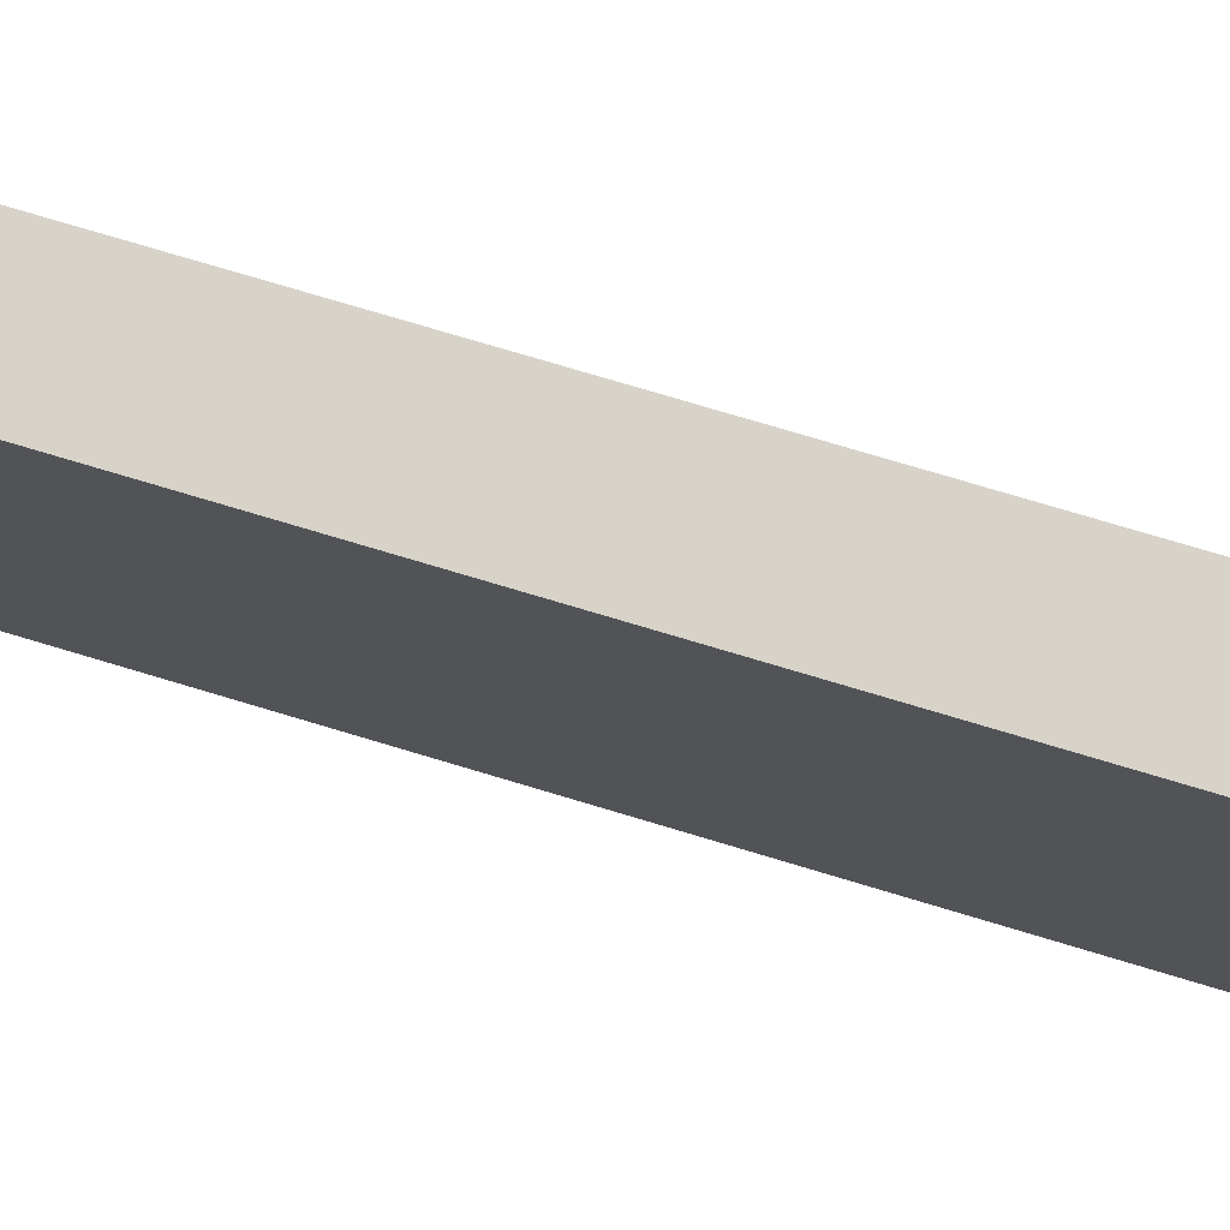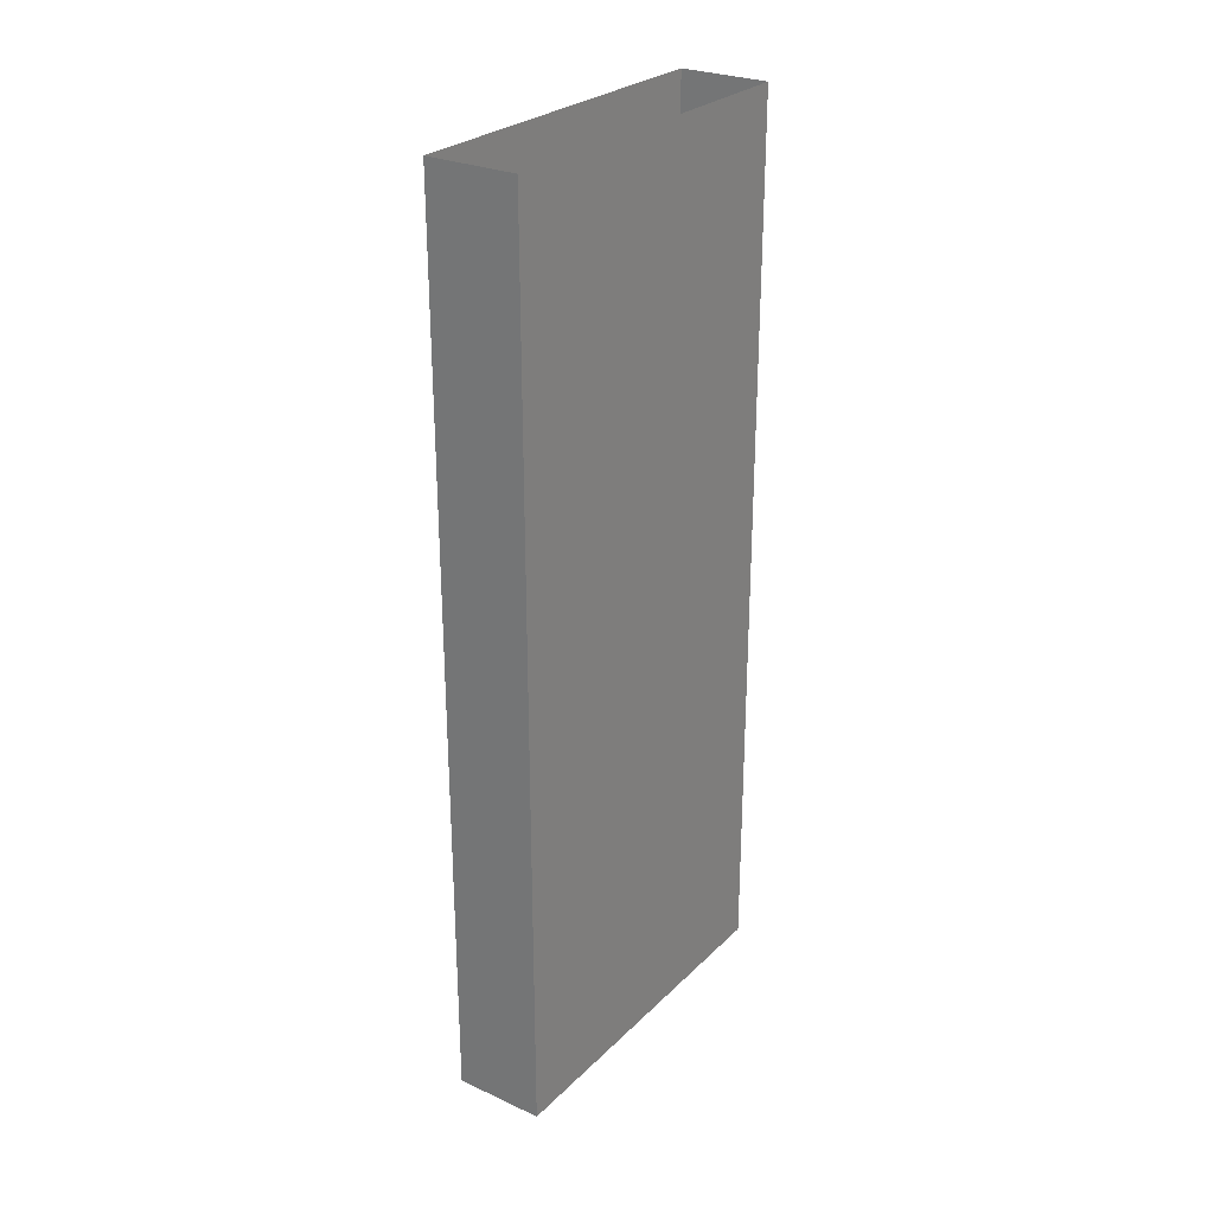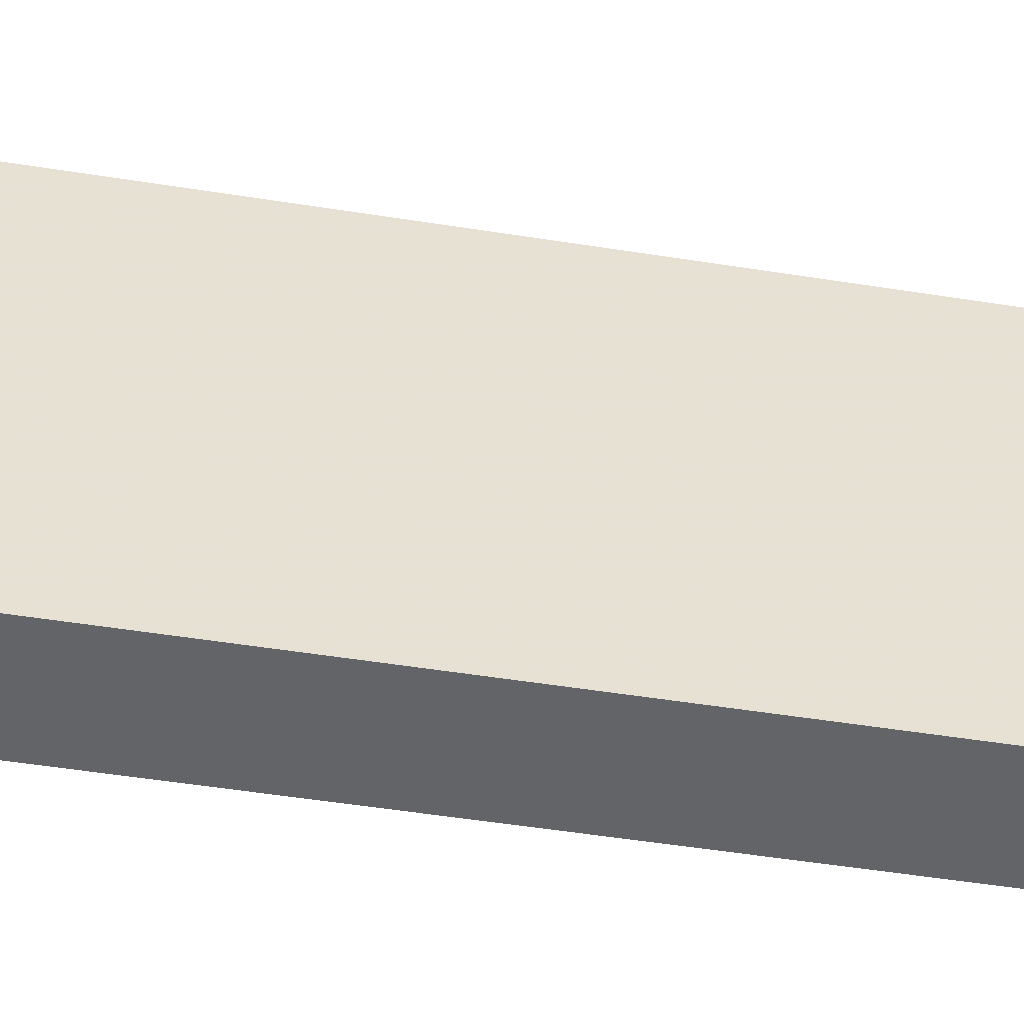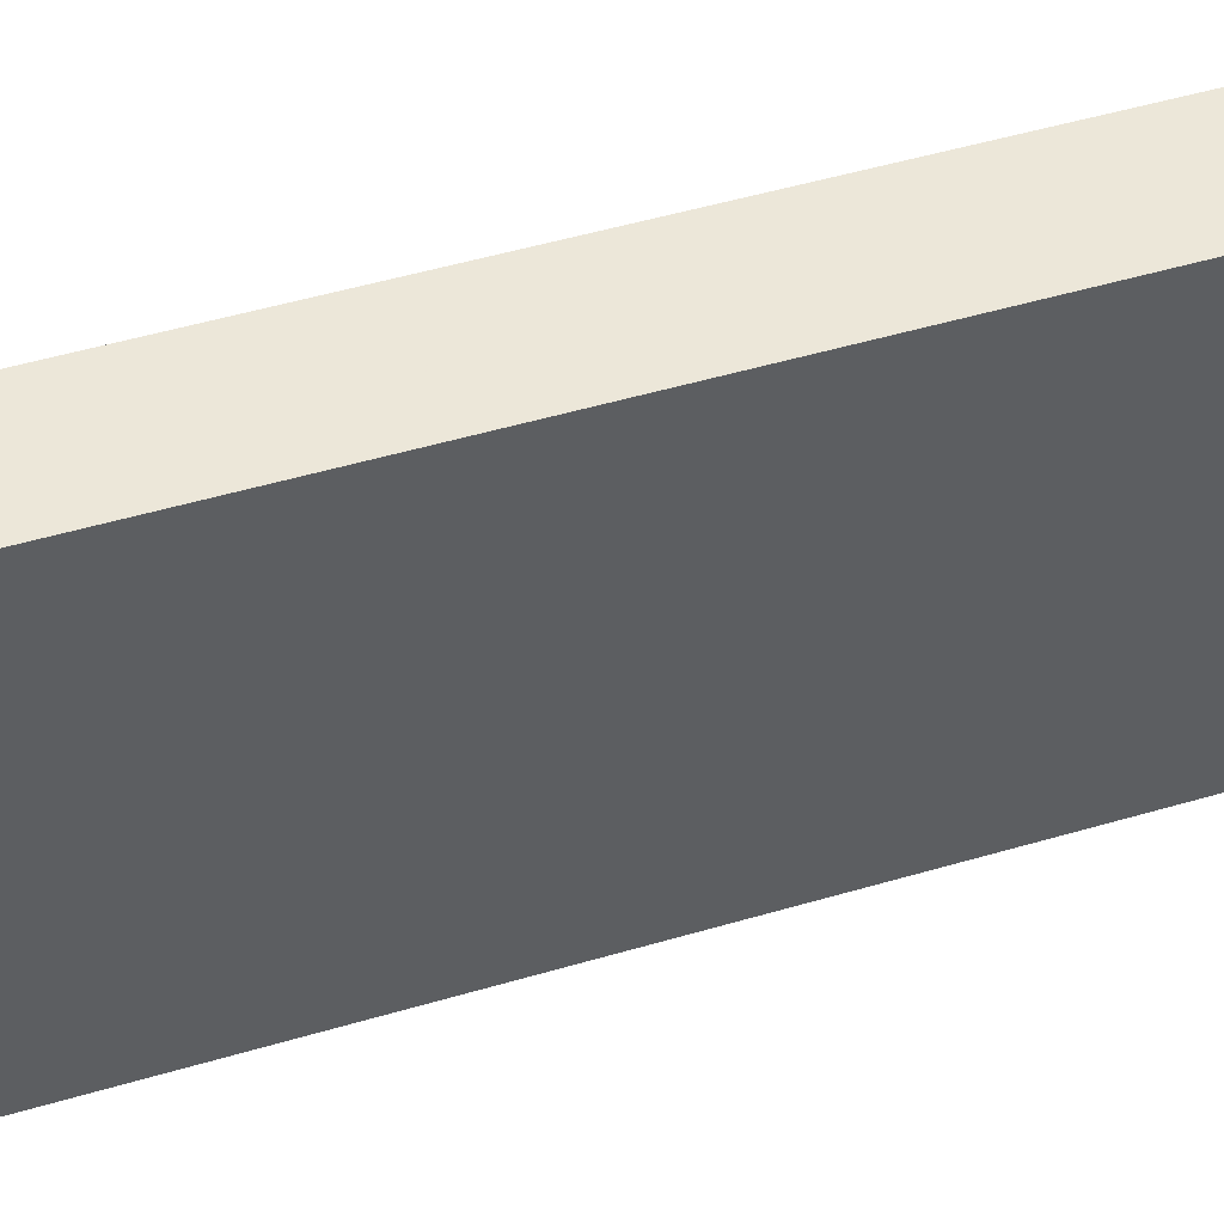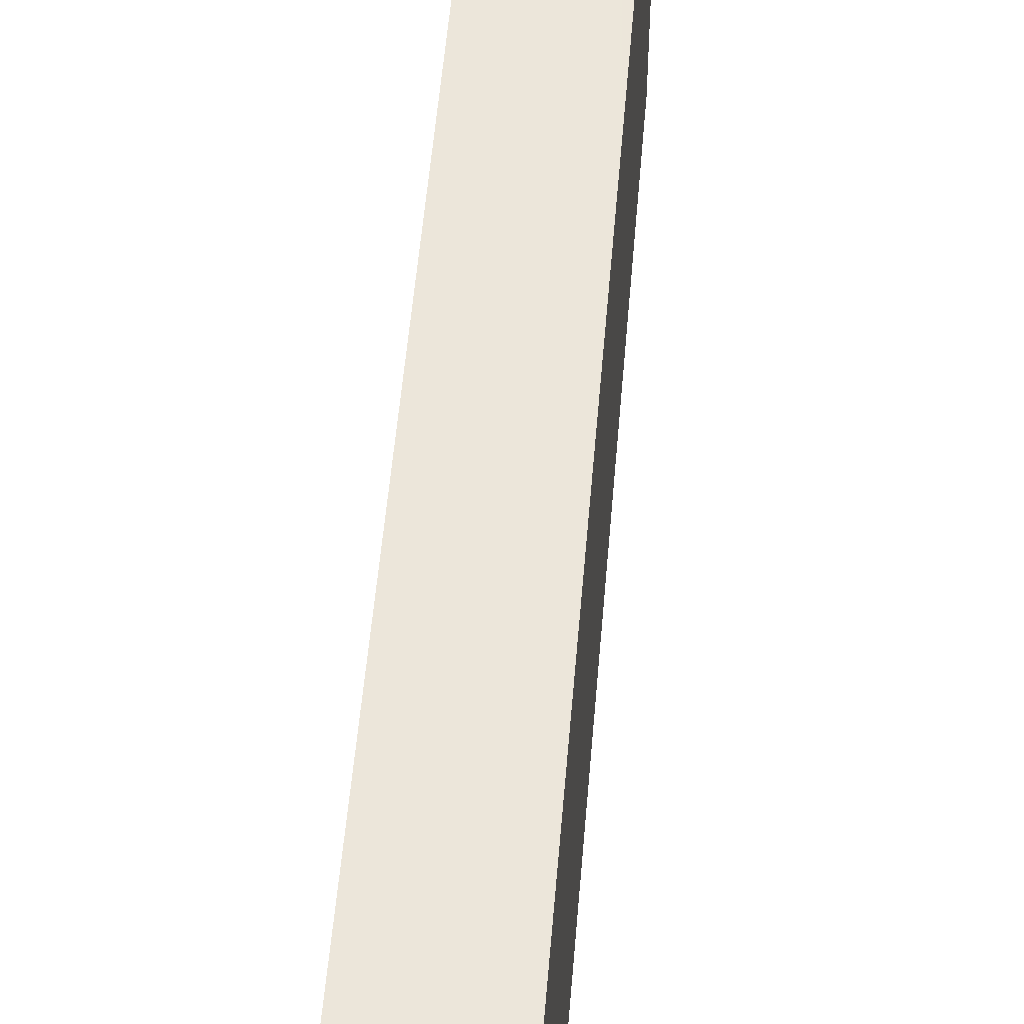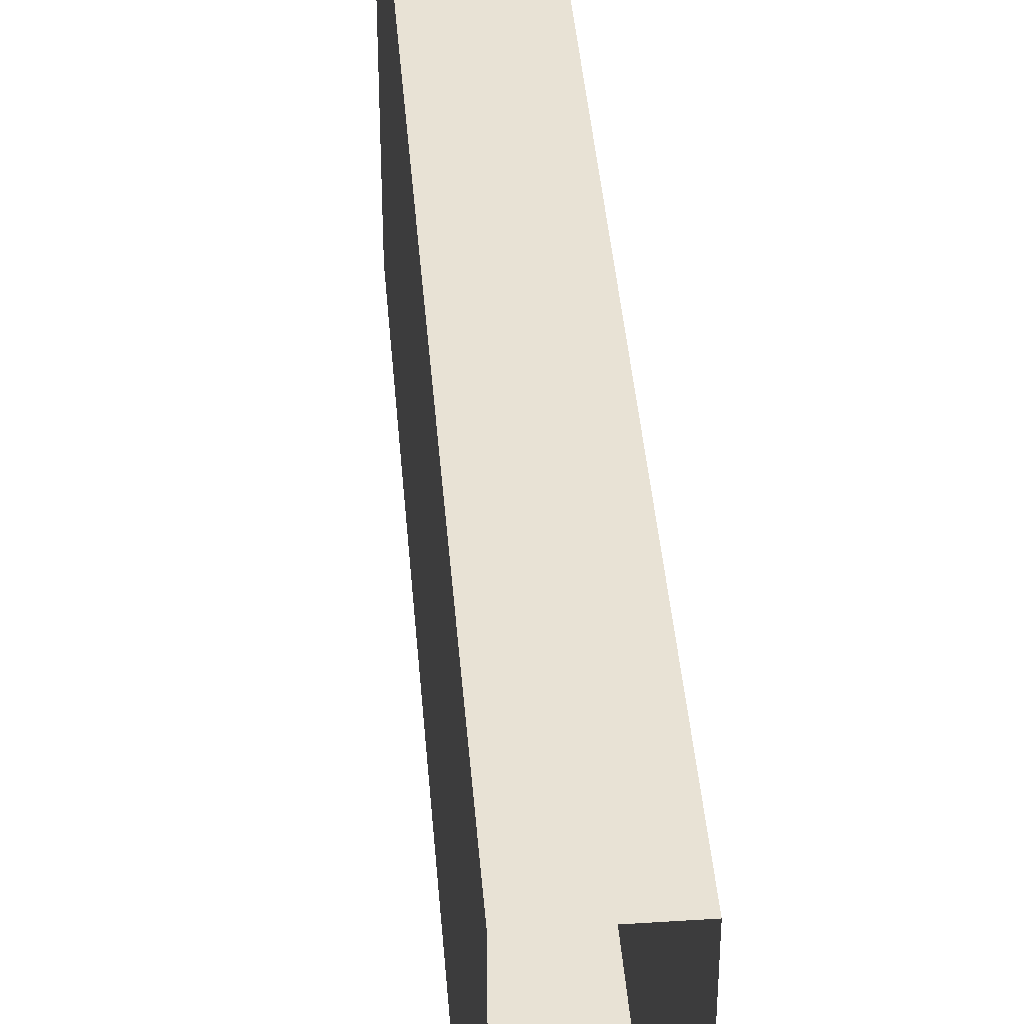
<metadata>
{"format":"obj","ext":"obj","renderer":"f3d","projection":"perspective","resolution":1024,"background":"white","views":[{"elev":75.8,"azim":-73.3,"up":"+Z"},{"elev":27.3,"azim":34.9,"up":"+Y"},{"elev":-51.3,"azim":80.2,"up":"+Z"},{"elev":49.6,"azim":-108.1,"up":"+Z"},{"elev":54.2,"azim":-175.2,"up":"+Z"},{"elev":40.9,"azim":175.5,"up":"+Z"}]}
</metadata>
<code>
v 120 100 220
v 120 0 180
v 130 100 220
v 130 0 220
v 130 100 180
v 120 100 180
v 130 0 180
v 120 0 220
f 6 5 2
f 5 7 2
f 5 3 7
f 3 4 7
f 3 1 4
f 1 8 4
f 2 7 8
f 7 4 8
f 1 6 8
f 6 2 8

</code>
